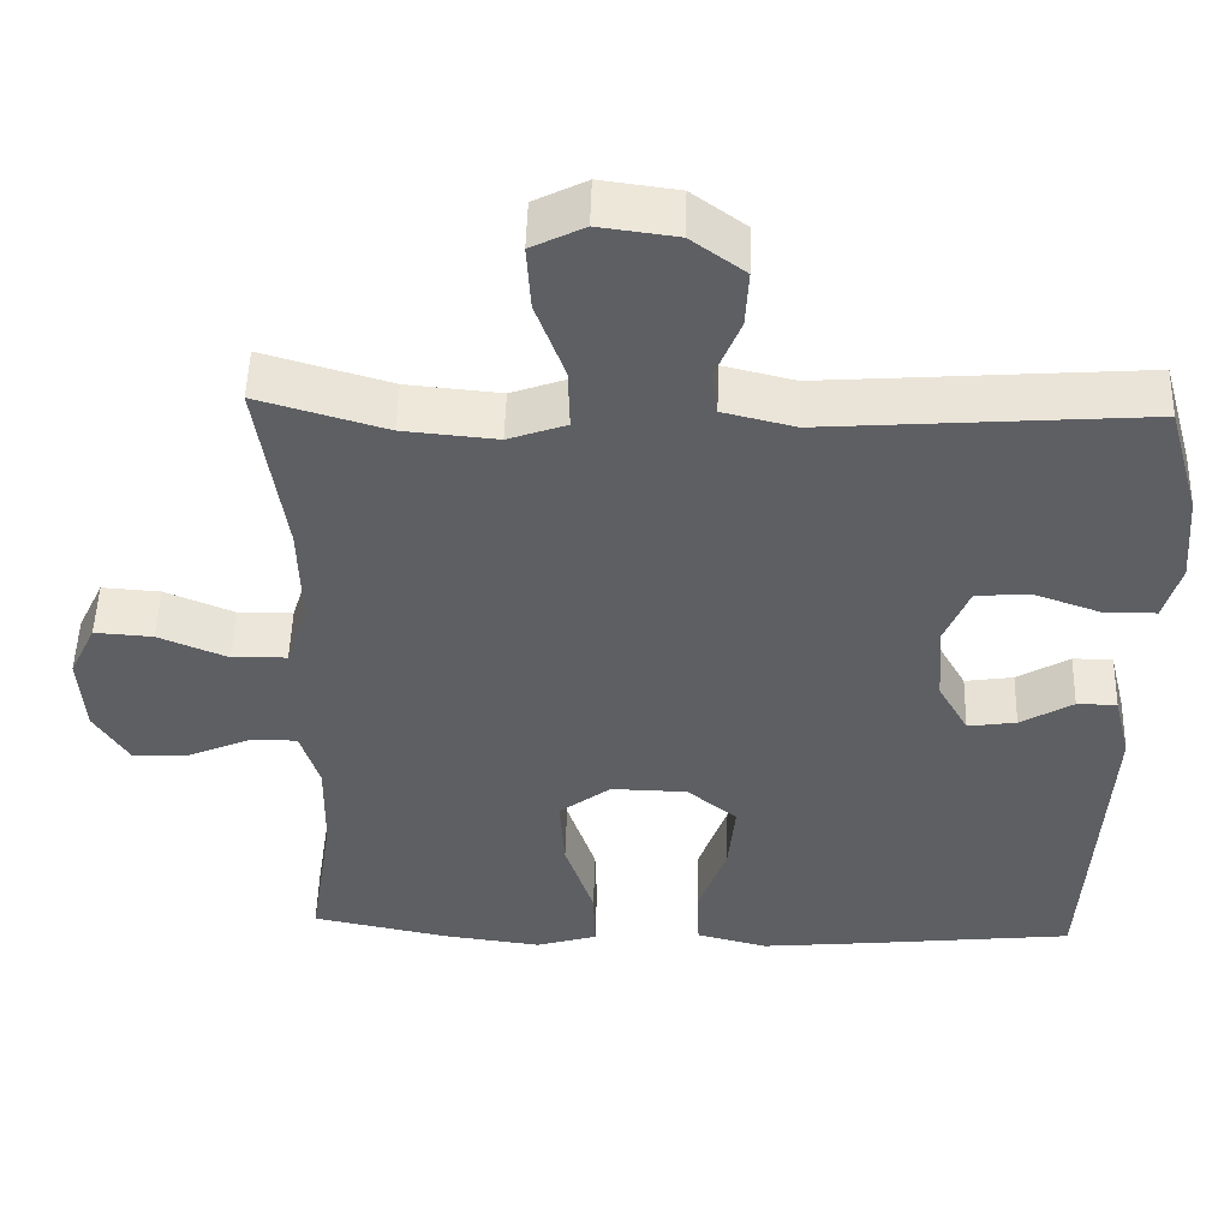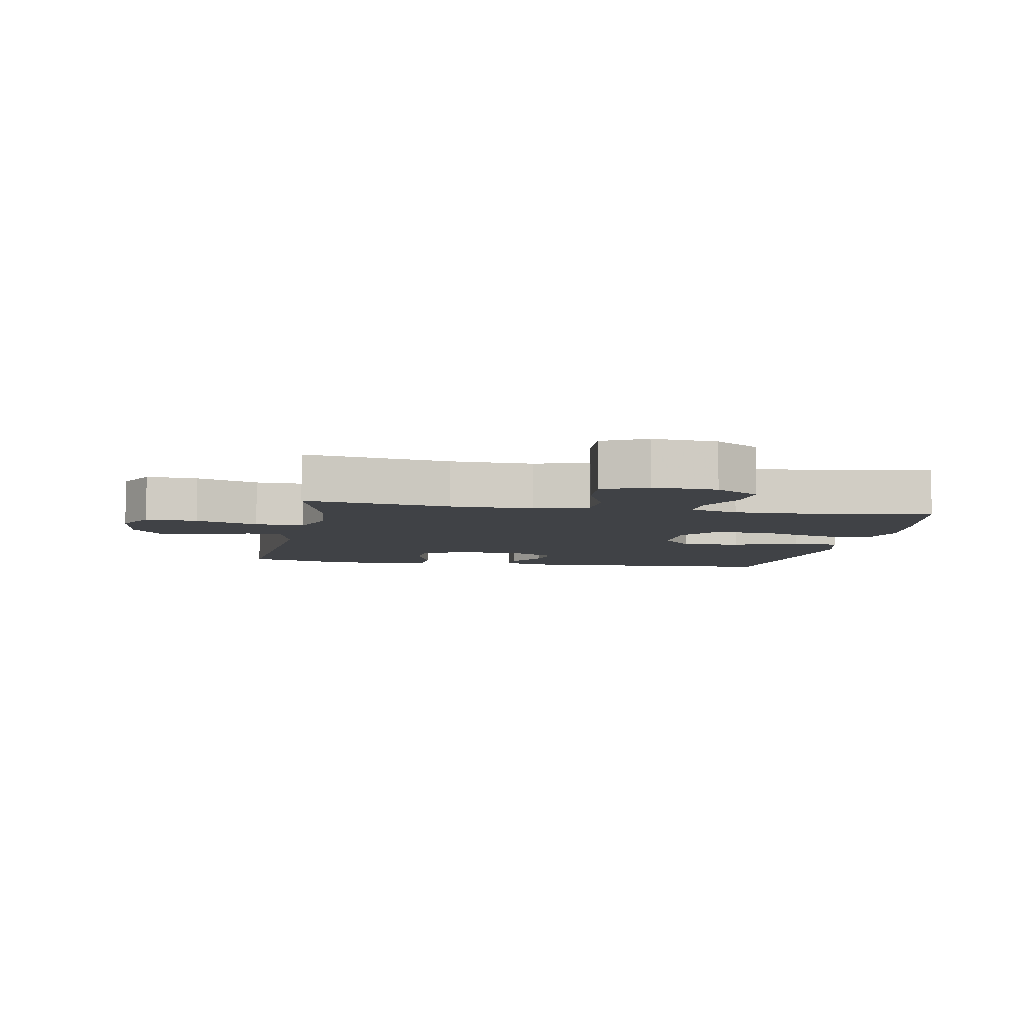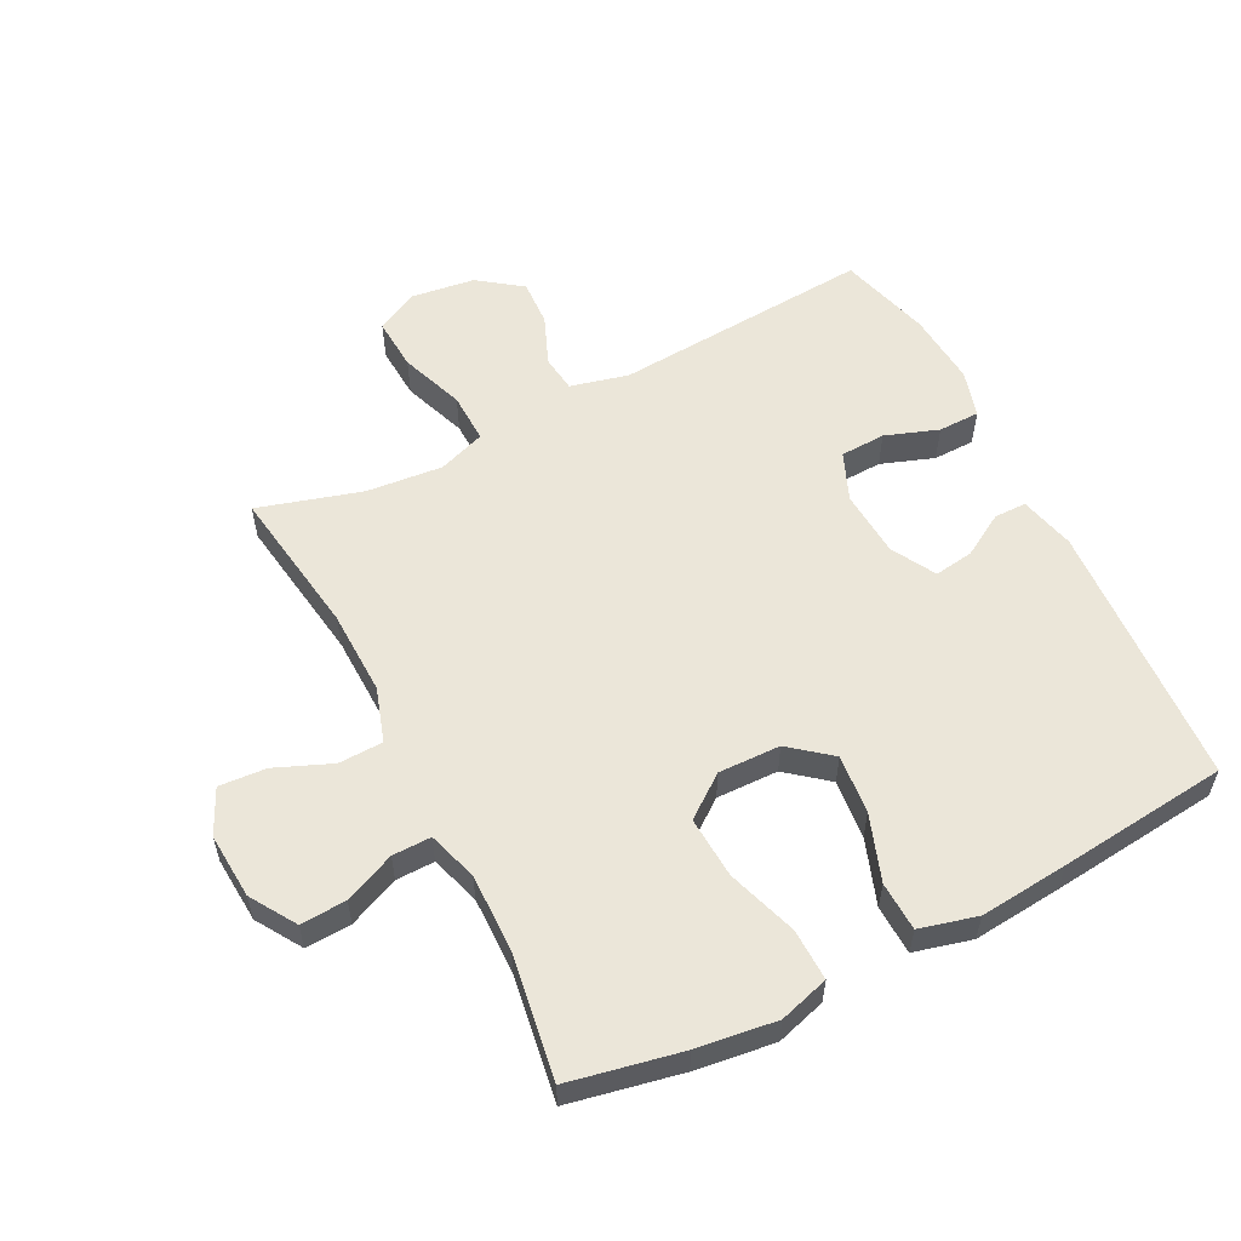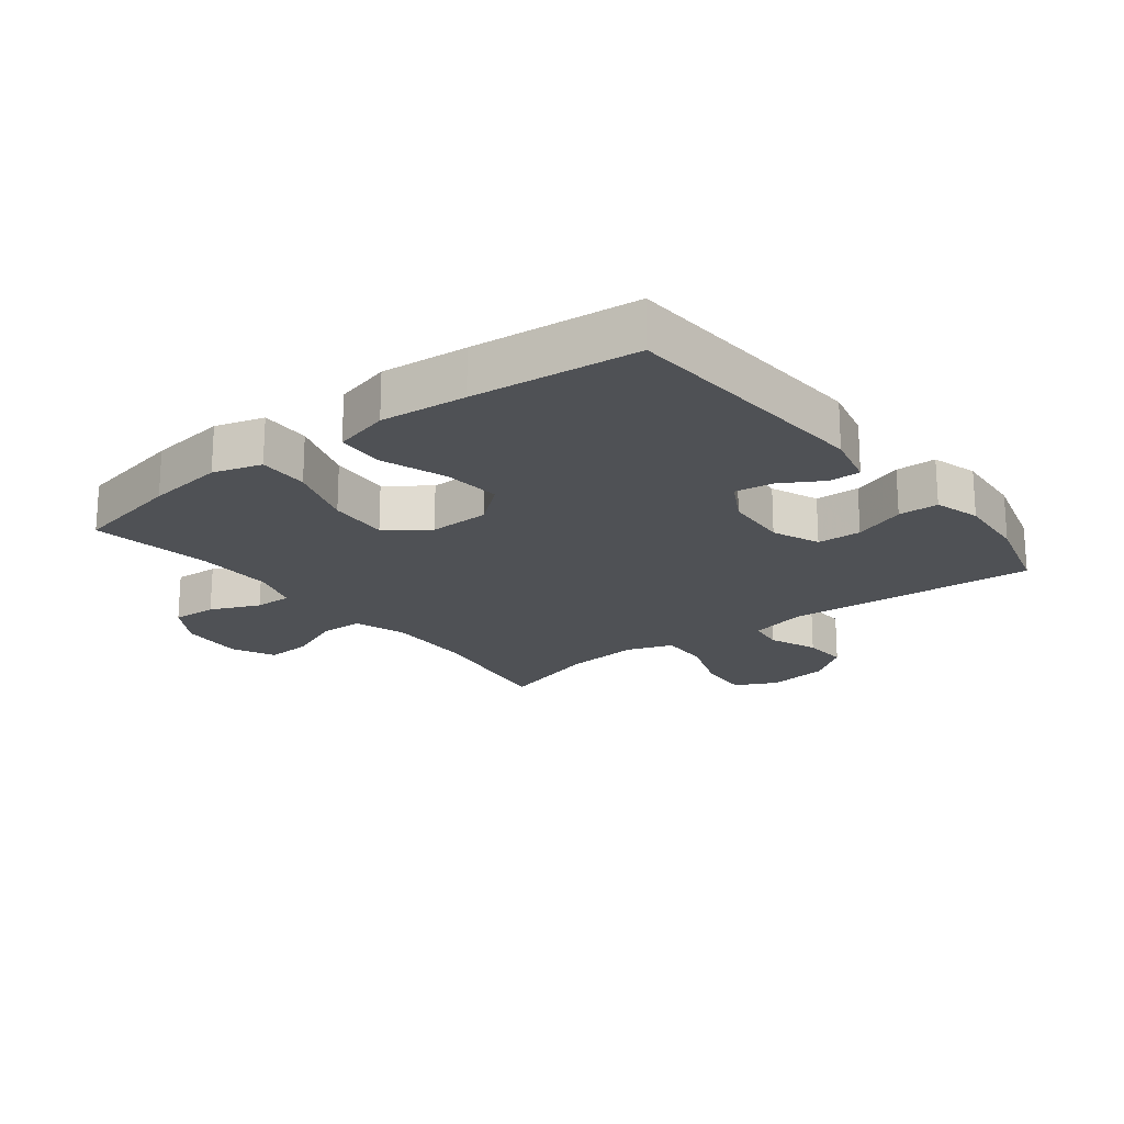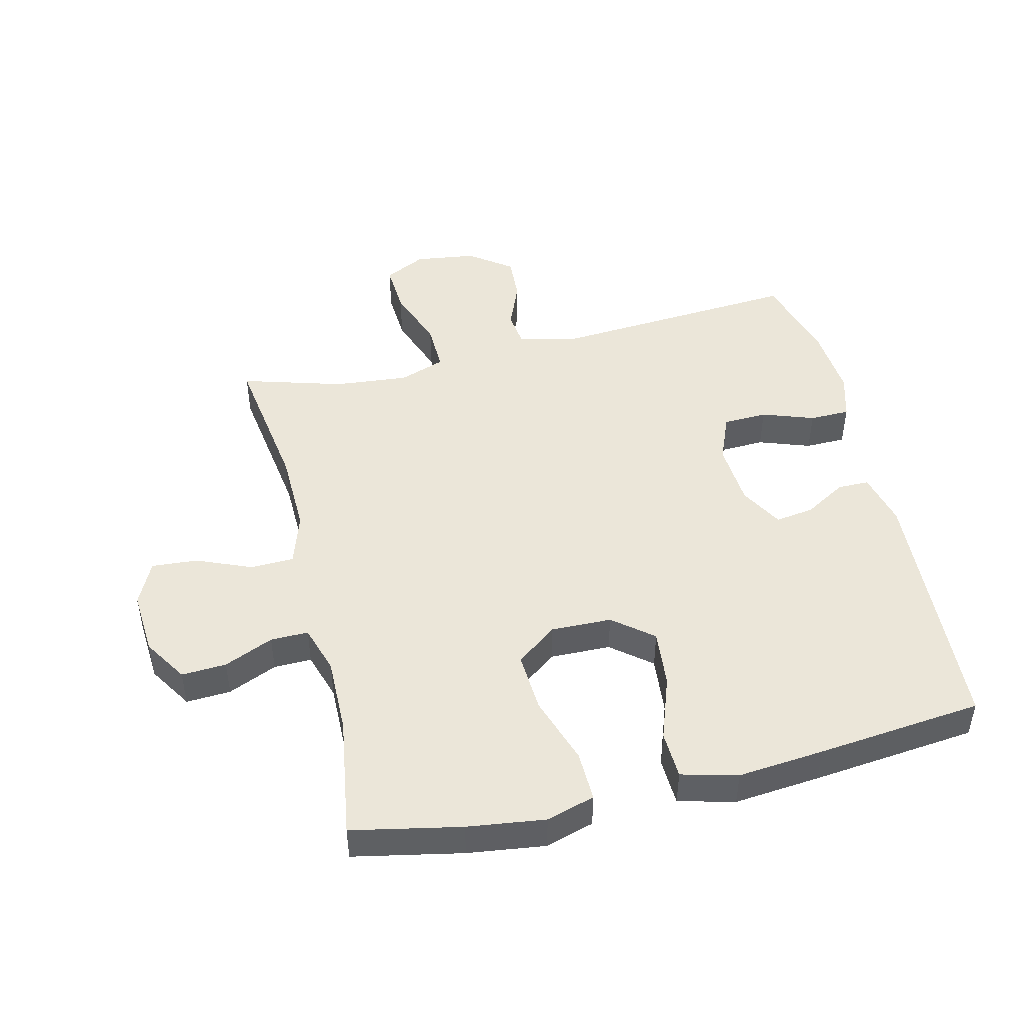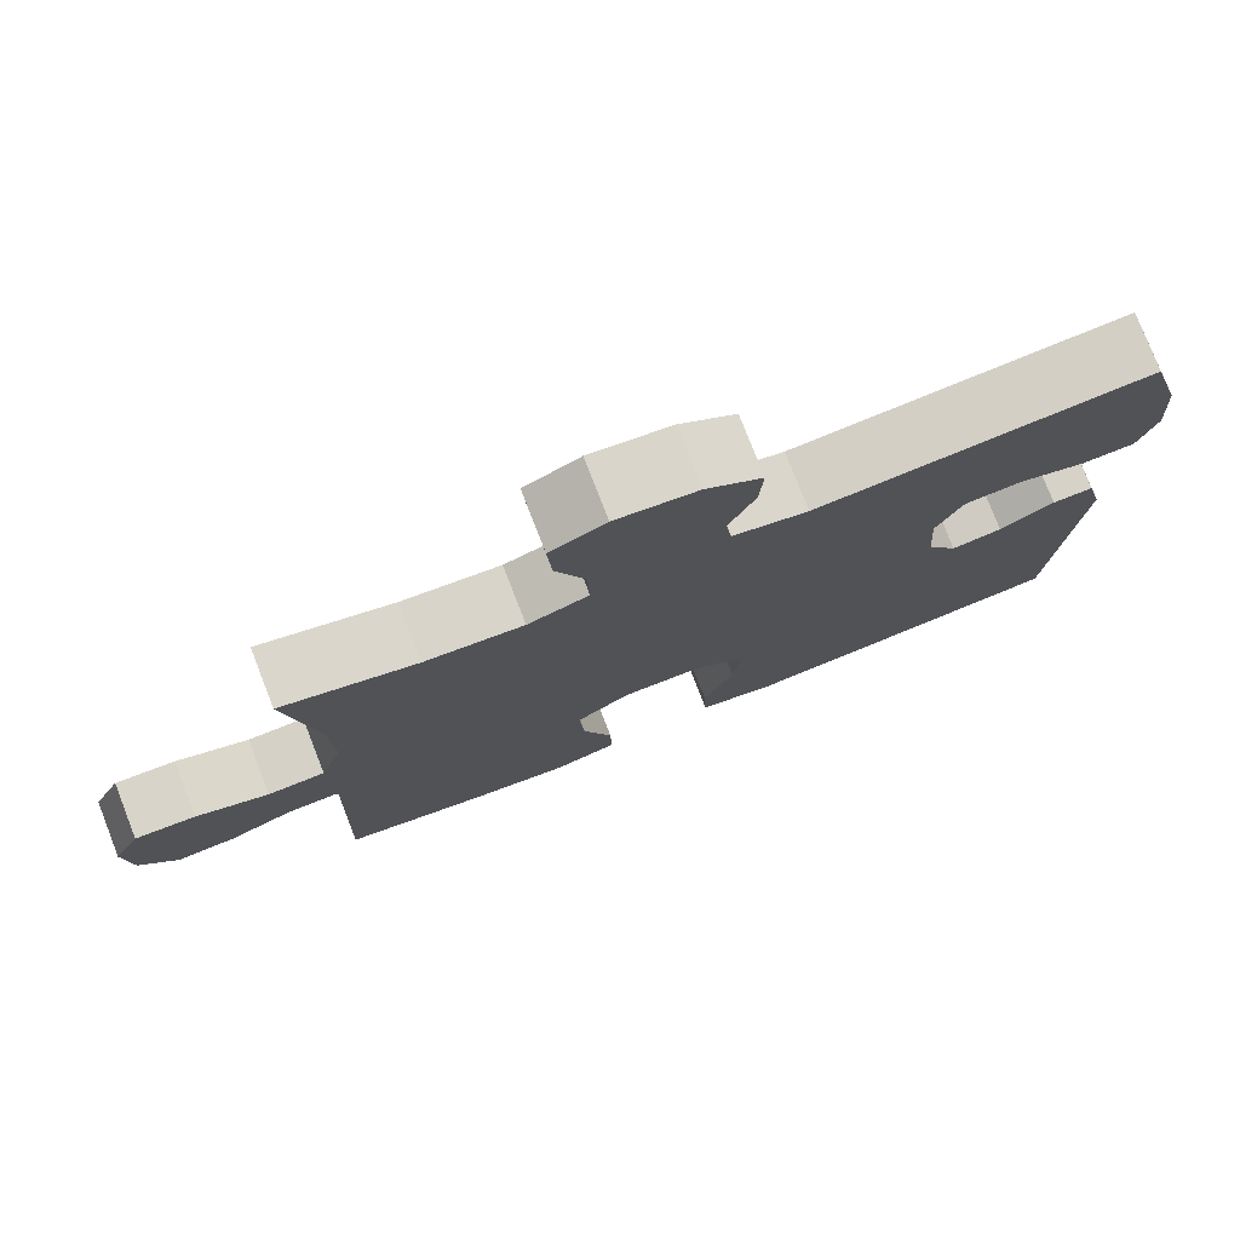
<metadata>
{"format":"obj","ext":"obj","renderer":"f3d","projection":"perspective","resolution":1024,"background":"white","views":[{"elev":50.3,"azim":-178.4,"up":"+Z"},{"elev":-6.4,"azim":79.5,"up":"+Y"},{"elev":56.8,"azim":153.0,"up":"+Y"},{"elev":-20.1,"azim":-142.1,"up":"+Y"},{"elev":47.0,"azim":166.5,"up":"+Y"},{"elev":78.1,"azim":158.7,"up":"+Z"}]}
</metadata>
<code>
v 0.5 0.07 -0.5
v 0.327 0.07 -0.535
v 0.204 0.07 -0.551
v 0.127 0.07 -0.528
v 0.129 0.07 -0.448
v 0.165 0.07 -0.34
v 0.171 0.07 -0.244
v 0.106 0.07 -0.195
v 0.01 0.07 -0.197
v -0.053 0.07 -0.248
v -0.044 0.07 -0.34
v -0.008 0.07 -0.442
v -0.011 0.07 -0.518
v -0.1 0.07 -0.541
v -0.237 0.07 -0.528
v -0.5 0.07 -0.5
v -0.524 0.07 -0.088
v -0.503 0.07 -0.002
v -0.453 0.07 -0.002
v -0.387 0.07 -0.041
v -0.326 0.07 -0.05
v -0.288 0.07 0.018
v -0.281 0.07 0.121
v -0.312 0.07 0.196
v -0.382 0.07 0.199
v -0.464 0.07 0.17
v -0.528 0.07 0.171
v -0.549 0.07 0.244
v -0.54 0.07 0.358
v -0.5 0.07 0.5
v -0.1 0.07 0.471
v -0.01 0.07 0.493
v -0.003 0.07 0.55
v -0.034 0.07 0.626
v -0.038 0.07 0.698
v 0.029 0.07 0.747
v 0.126 0.07 0.76
v 0.192 0.07 0.727
v 0.187 0.07 0.645
v 0.151 0.07 0.546
v 0.149 0.07 0.468
v 0.222 0.07 0.442
v 0.34 0.07 0.453
v 0.5 0.07 0.5
v 0.466 0.07 0.269
v 0.463 0.07 0.138
v 0.49 0.07 0.054
v 0.559 0.07 0.052
v 0.646 0.07 0.088
v 0.719 0.07 0.093
v 0.752 0.07 0.024
v 0.745 0.07 -0.078
v 0.701 0.07 -0.148
v 0.63 0.07 -0.144
v 0.552 0.07 -0.11
v 0.492 0.07 -0.109
v 0.468 0.07 -0.186
v 0.47 0.07 -0.307
v 0.5 0 -0.5
v 0.327 0 -0.535
v 0.204 0 -0.551
v 0.127 0 -0.528
v 0.129 0 -0.448
v 0.165 0 -0.34
v 0.171 0 -0.244
v 0.106 0 -0.195
v 0.01 0 -0.197
v -0.053 0 -0.248
v -0.044 0 -0.34
v -0.008 0 -0.442
v -0.011 0 -0.518
v -0.1 0 -0.541
v -0.237 0 -0.528
v -0.5 0 -0.5
v -0.524 0 -0.088
v -0.503 0 -0.002
v -0.453 0 -0.002
v -0.387 0 -0.041
v -0.326 0 -0.05
v -0.288 0 0.018
v -0.281 0 0.121
v -0.312 0 0.196
v -0.382 0 0.199
v -0.464 0 0.17
v -0.528 0 0.171
v -0.549 0 0.244
v -0.54 0 0.358
v -0.5 0 0.5
v -0.1 0 0.471
v -0.01 0 0.493
v -0.003 0 0.55
v -0.034 0 0.626
v -0.038 0 0.698
v 0.029 0 0.747
v 0.126 0 0.76
v 0.192 0 0.727
v 0.187 0 0.645
v 0.151 0 0.546
v 0.149 0 0.468
v 0.222 0 0.442
v 0.34 0 0.453
v 0.5 0 0.5
v 0.466 0 0.269
v 0.463 0 0.138
v 0.49 0 0.054
v 0.559 0 0.052
v 0.646 0 0.088
v 0.719 0 0.093
v 0.752 0 0.024
v 0.745 0 -0.078
v 0.701 0 -0.148
v 0.63 0 -0.144
v 0.552 0 -0.11
v 0.492 0 -0.109
v 0.468 0 -0.186
v 0.47 0 -0.307
f 52 53 54 55
f 52 55 56
f 51 52 56
f 48 49 50 51
f 47 48 51 56
f 46 47 56 57
f 43 44 45
f 42 43 45 46
f 41 42 46 57
f 37 38 39 40
f 37 40 41
f 36 37 41
f 33 34 35 36
f 32 33 36 41
f 31 32 41 57
f 25 26 27 28
f 24 25 28 29
f 17 18 19 20
f 17 20 21
f 16 17 21
f 15 16 21 22
f 11 12 13 14
f 10 11 14 15
f 3 4 5 6
f 3 6 7
f 58 1 2 3
f 58 3 7
f 57 58 7 8
f 31 57 8 9
f 24 29 30 31
f 23 24 31 9
f 10 15 22 23
f 9 10 23
f 113 112 111 110
f 114 113 110
f 114 110 109
f 109 108 107 106
f 114 109 106 105
f 115 114 105 104
f 103 102 101
f 104 103 101 100
f 115 104 100 99
f 98 97 96 95
f 99 98 95
f 99 95 94
f 94 93 92 91
f 99 94 91 90
f 115 99 90 89
f 86 85 84 83
f 87 86 83 82
f 78 77 76 75
f 79 78 75
f 79 75 74
f 80 79 74 73
f 72 71 70 69
f 73 72 69 68
f 64 63 62 61
f 65 64 61
f 61 60 59 116
f 65 61 116
f 66 65 116 115
f 67 66 115 89
f 89 88 87 82
f 67 89 82 81
f 81 80 73 68
f 81 68 67
f 1 59 60 2
f 2 60 61 3
f 3 61 62 4
f 4 62 63 5
f 5 63 64 6
f 6 64 65 7
f 7 65 66 8
f 8 66 67 9
f 9 67 68 10
f 10 68 69 11
f 11 69 70 12
f 12 70 71 13
f 13 71 72 14
f 14 72 73 15
f 15 73 74 16
f 16 74 75 17
f 17 75 76 18
f 18 76 77 19
f 19 77 78 20
f 20 78 79 21
f 21 79 80 22
f 22 80 81 23
f 23 81 82 24
f 24 82 83 25
f 25 83 84 26
f 26 84 85 27
f 27 85 86 28
f 28 86 87 29
f 29 87 88 30
f 30 88 89 31
f 31 89 90 32
f 32 90 91 33
f 33 91 92 34
f 34 92 93 35
f 35 93 94 36
f 36 94 95 37
f 37 95 96 38
f 38 96 97 39
f 39 97 98 40
f 40 98 99 41
f 41 99 100 42
f 42 100 101 43
f 43 101 102 44
f 44 102 103 45
f 45 103 104 46
f 46 104 105 47
f 47 105 106 48
f 48 106 107 49
f 49 107 108 50
f 50 108 109 51
f 51 109 110 52
f 52 110 111 53
f 53 111 112 54
f 54 112 113 55
f 55 113 114 56
f 56 114 115 57
f 57 115 116 58
f 58 116 59 1

</code>
